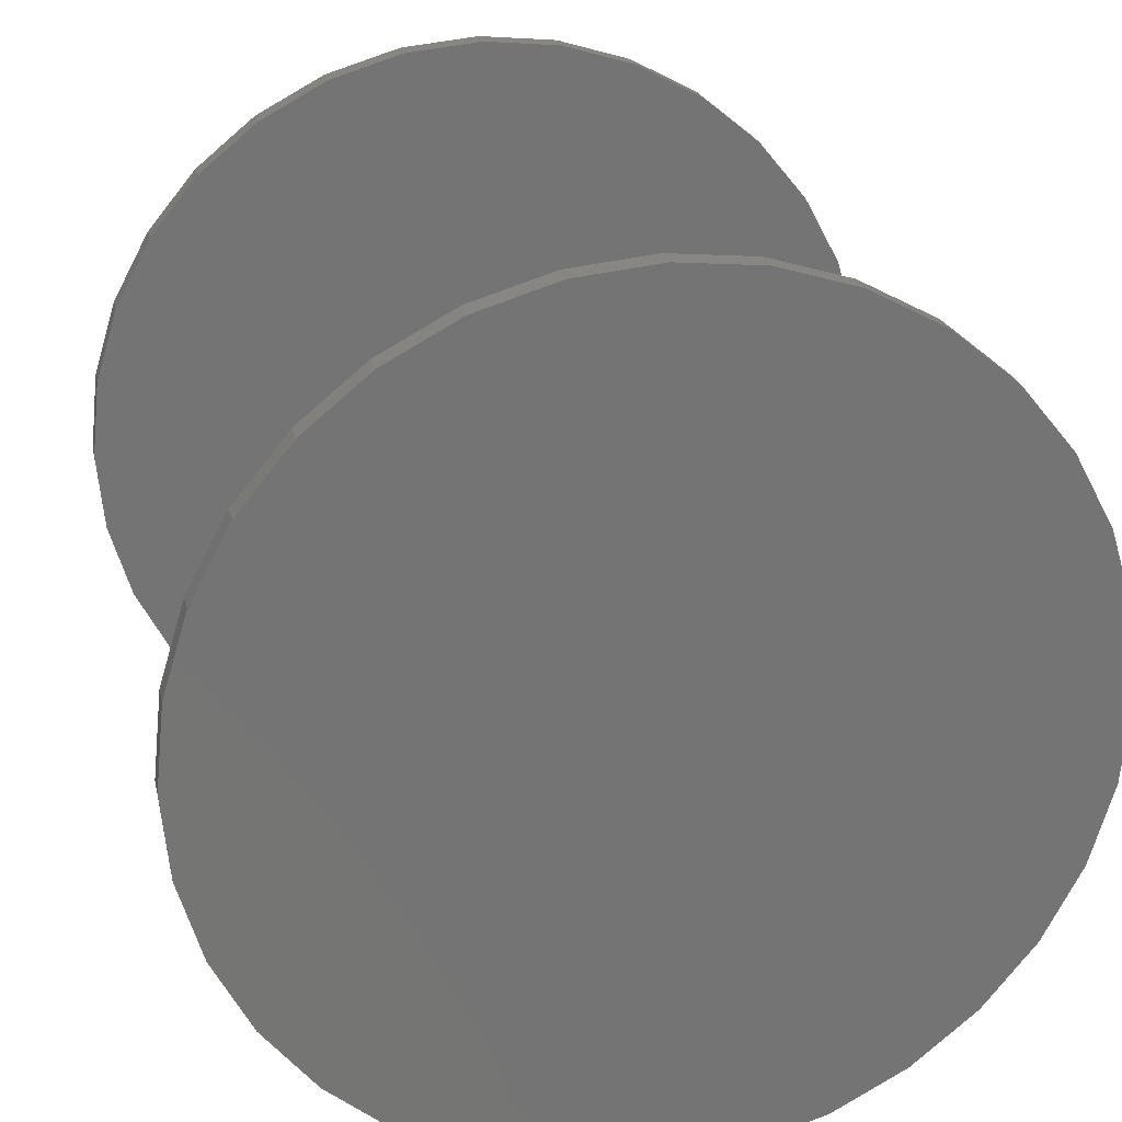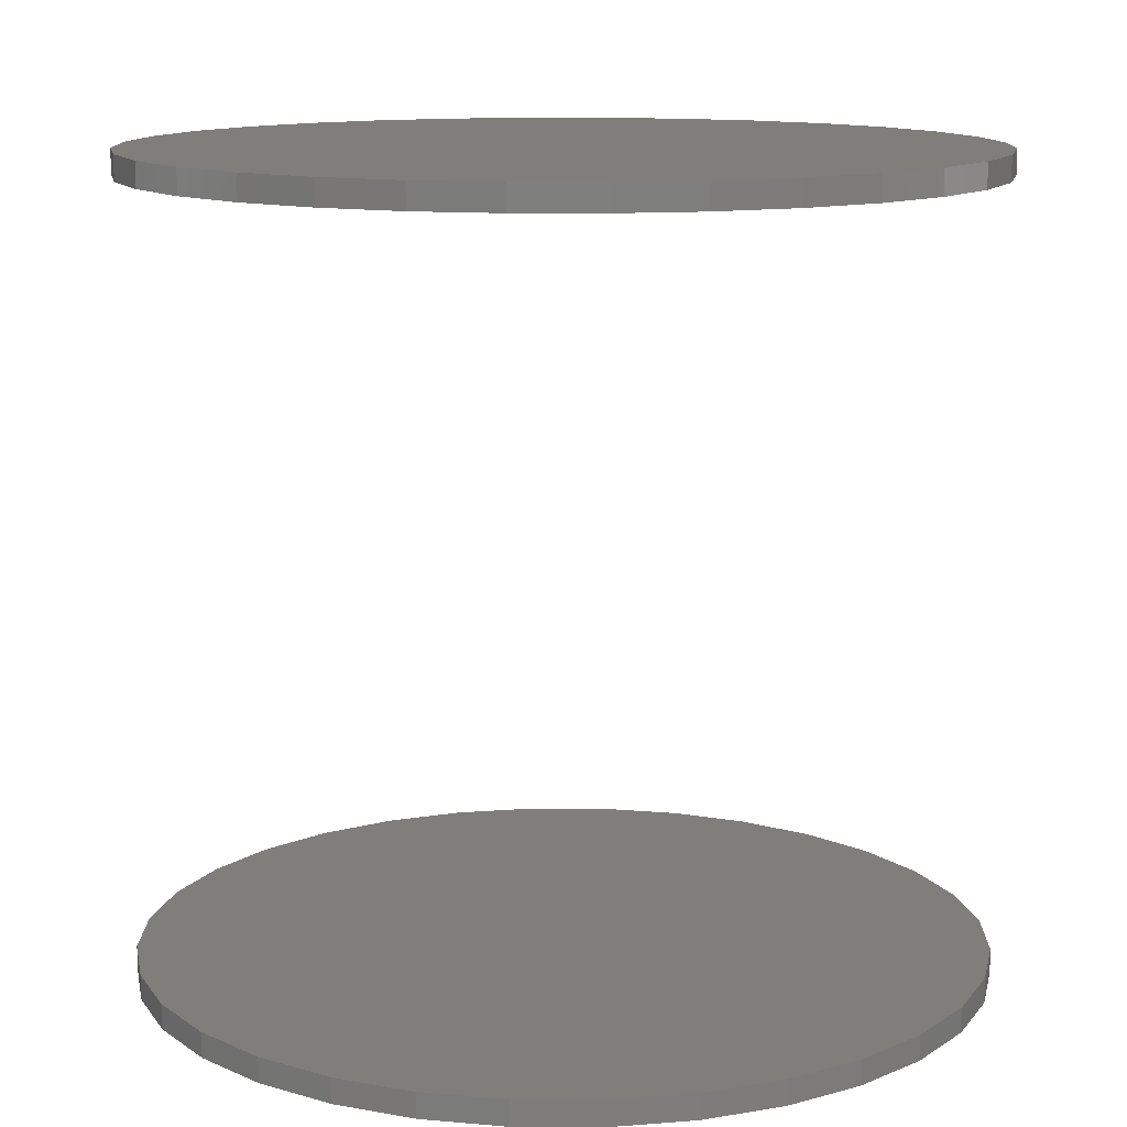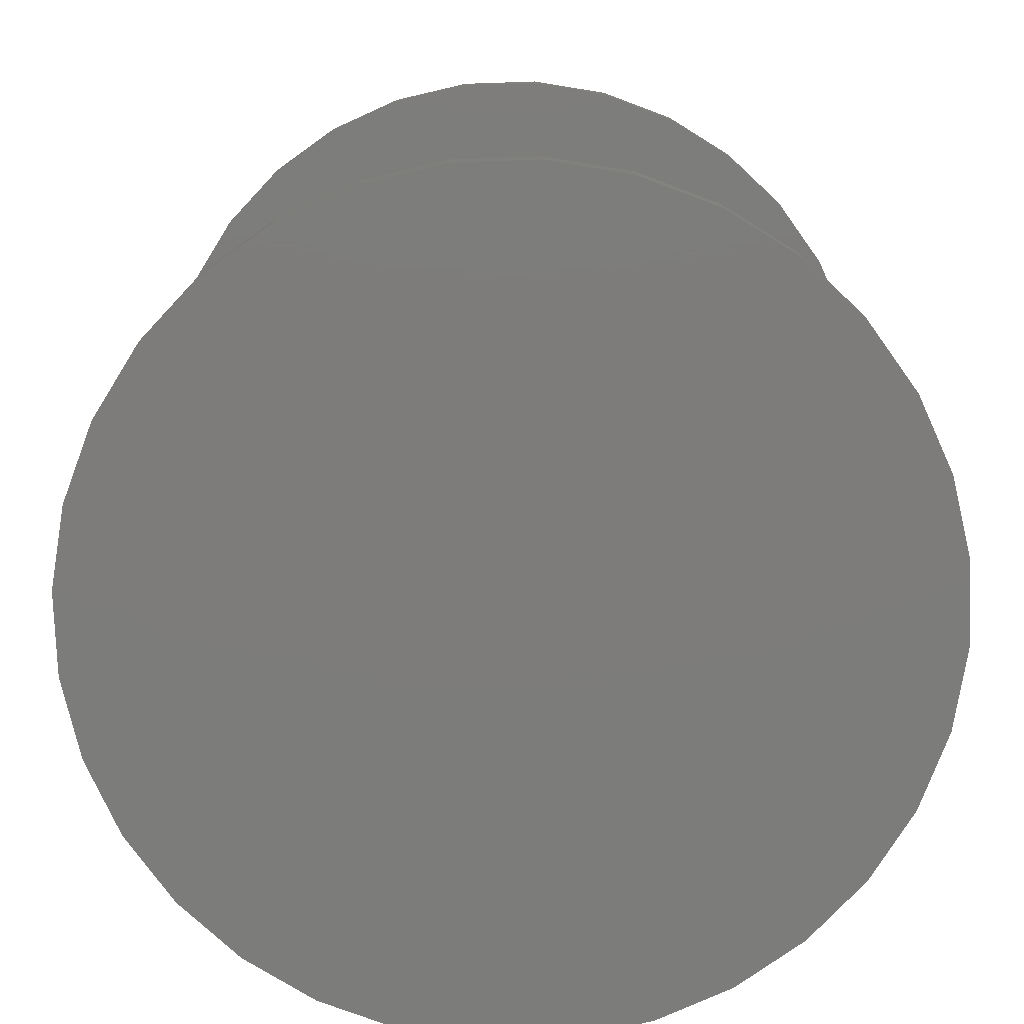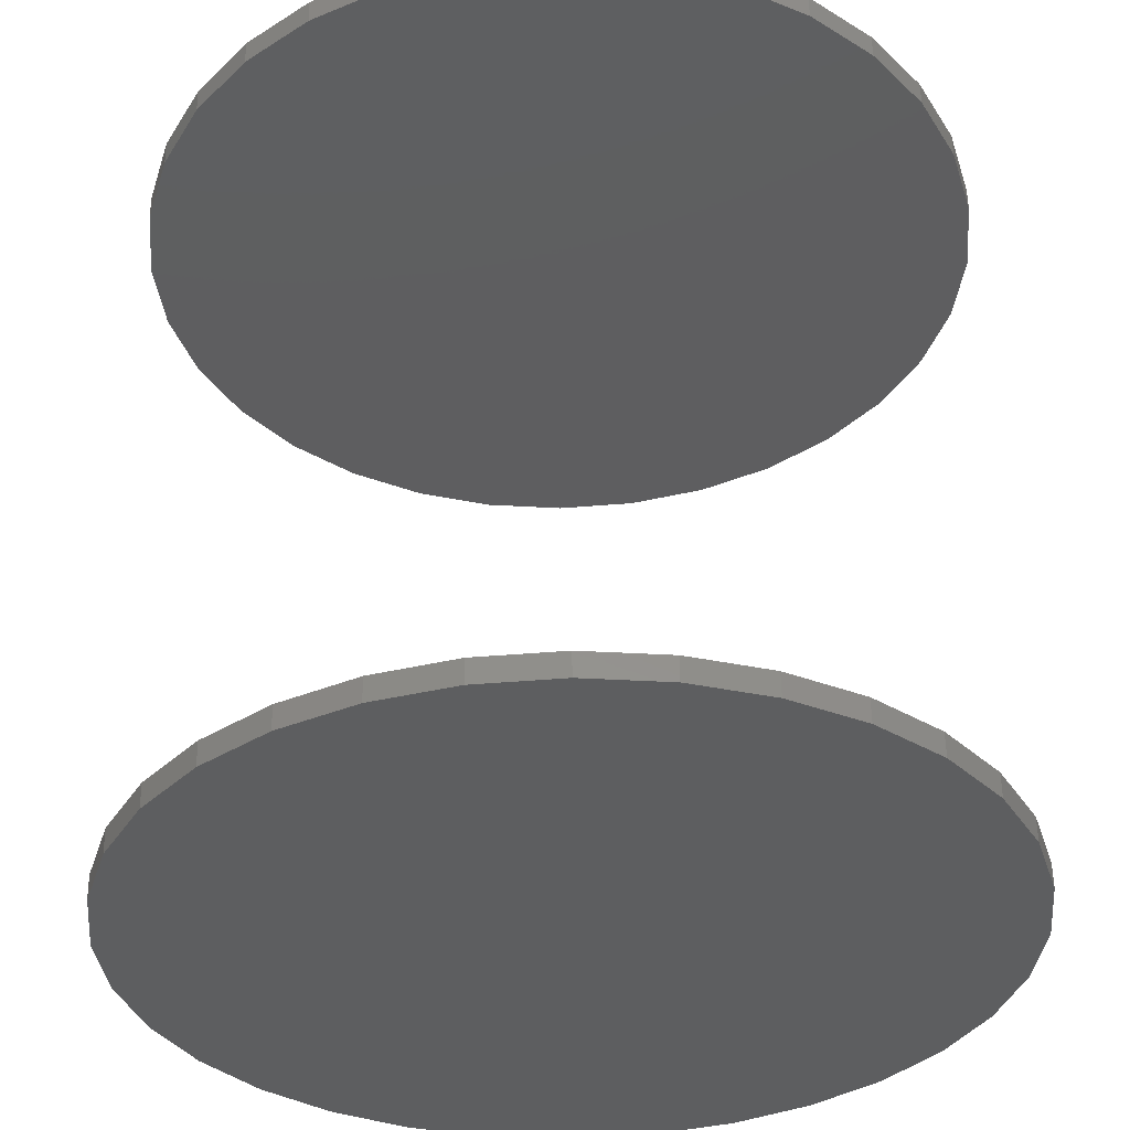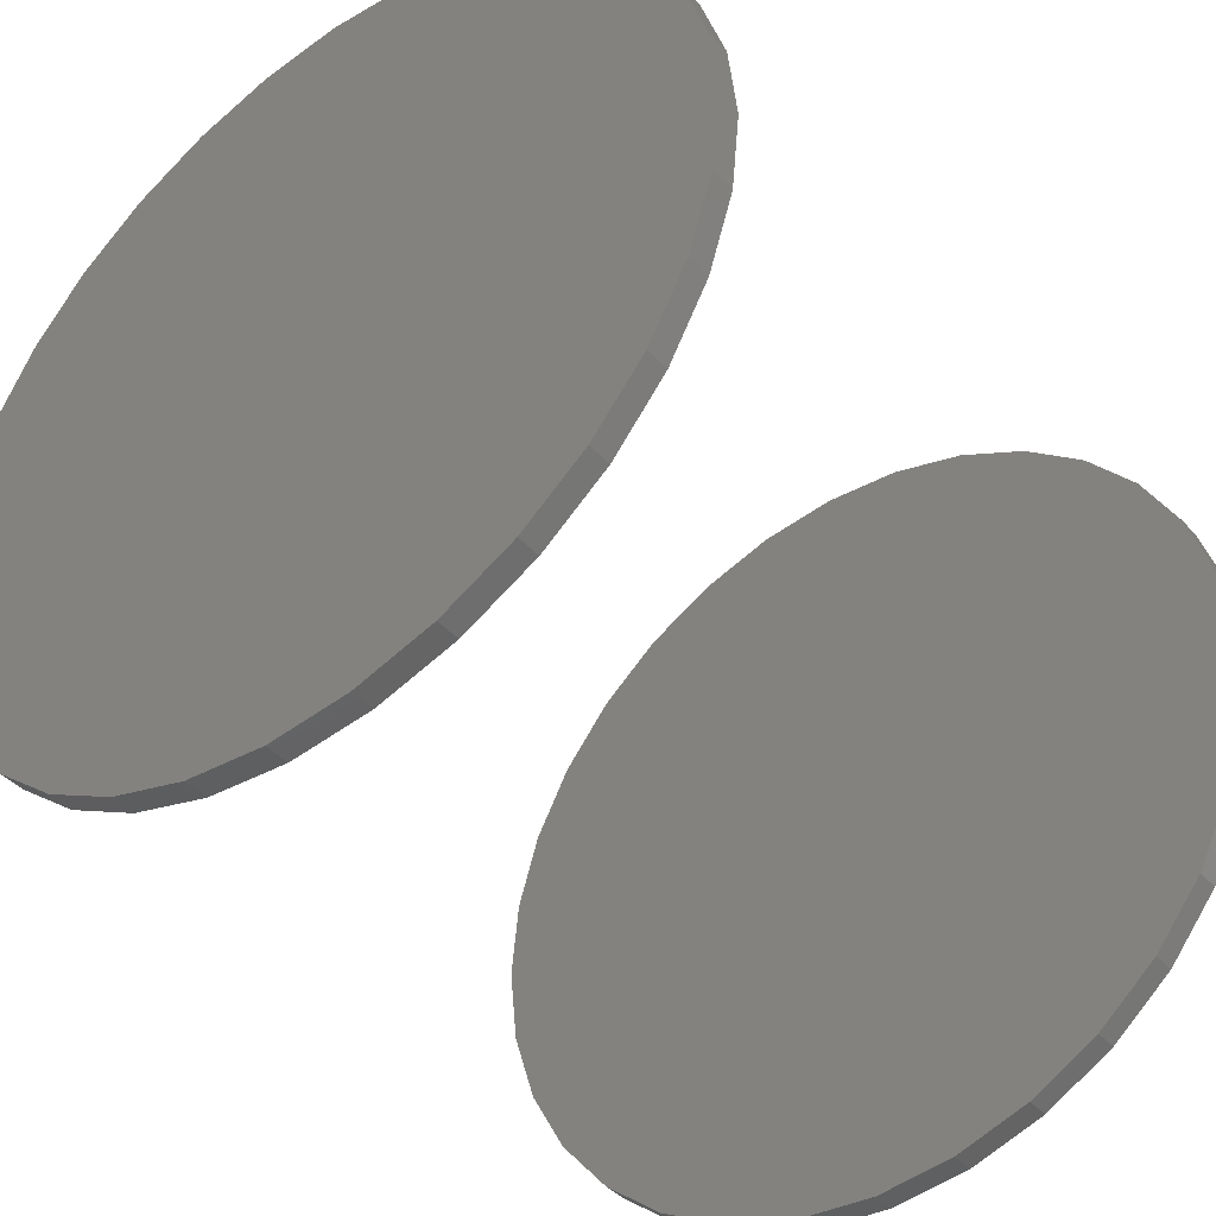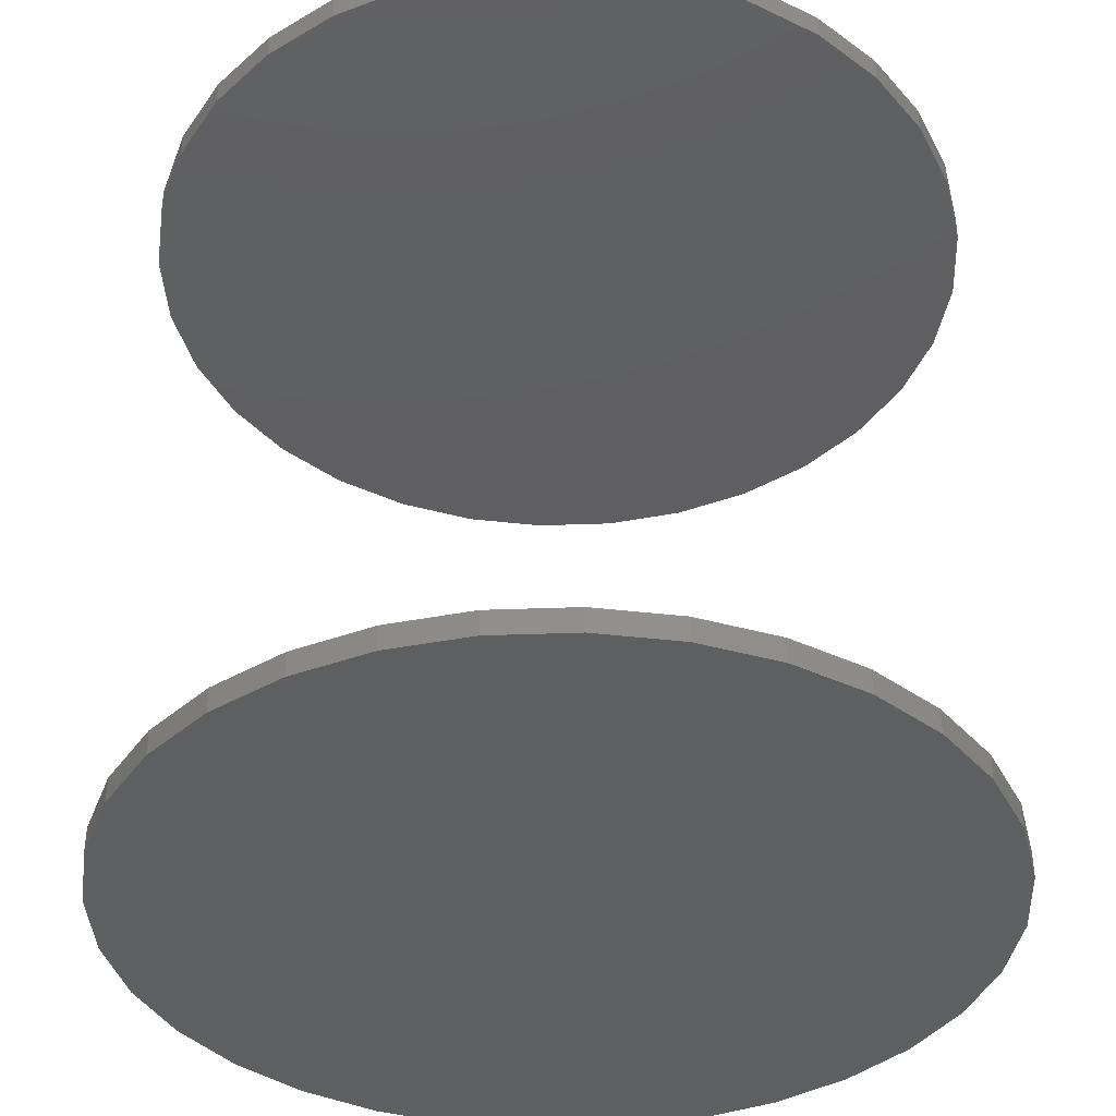
<metadata>
{"format":"stl","ext":"stl","renderer":"f3d","projection":"perspective","resolution":1024,"background":"white","views":[{"elev":23.1,"azim":-12.2,"up":"+Z"},{"elev":12.3,"azim":62.5,"up":"+Y"},{"elev":-75.8,"azim":176.3,"up":"+Y"},{"elev":54.8,"azim":179.2,"up":"+Z"},{"elev":-42.2,"azim":38.1,"up":"+Z"},{"elev":-38.0,"azim":109.6,"up":"+Y"}]}
</metadata>
<code>
# stl→obj: 128 verts, 248 faces
v -0.6553 -0.5938 7.541e-17
v -0.6553 -0.6328 7.541e-17
v -0.6425 -0.5938 0.1294
v -0.6425 -0.6328 0.1294
v -0.6048 -0.5938 0.2538
v -0.6048 -0.6328 0.2538
v -0.5435 -0.5938 0.3684
v -0.5435 -0.6328 0.3684
v -0.461 -0.5938 0.4689
v -0.461 -0.6328 0.4689
v -0.3605 -0.5938 0.5514
v -0.3605 -0.6328 0.5514
v -0.2459 -0.5938 0.6127
v -0.2459 -0.6328 0.6127
v -0.1215 -0.5938 0.6504
v -0.1215 -0.6328 0.6504
v 0.007895 -0.5938 0.6632
v 0.007895 -0.6328 0.6632
v 0.1373 -0.5938 0.6504
v 0.1373 -0.6328 0.6504
v 0.2617 -0.5938 0.6127
v 0.2617 -0.6328 0.6127
v 0.3763 -0.5938 0.5514
v 0.3763 -0.6328 0.5514
v 0.4768 -0.5938 0.4689
v 0.4768 -0.6328 0.4689
v 0.5593 -0.5938 0.3684
v 0.5593 -0.6328 0.3684
v 0.6206 -0.5938 0.2538
v 0.6206 -0.6328 0.2538
v 0.6583 -0.5938 0.1294
v 0.6583 -0.6328 0.1294
v 0.6711 -0.5938 -2.494e-16
v 0.6711 -0.6328 -8.701e-17
v -0.6553 0.6328 7.541e-17
v -0.6553 0.5938 7.541e-17
v -0.6425 0.6328 0.1294
v -0.6425 0.5938 0.1294
v -0.6048 0.6328 0.2538
v -0.6048 0.5938 0.2538
v -0.5435 0.6328 0.3684
v -0.5435 0.5938 0.3684
v -0.461 0.6328 0.4689
v -0.461 0.5938 0.4689
v -0.3605 0.6328 0.5514
v -0.3605 0.5938 0.5514
v -0.2459 0.6328 0.6127
v -0.2459 0.5938 0.6127
v -0.1215 0.6328 0.6504
v -0.1215 0.5938 0.6504
v 0.007895 0.6328 0.6632
v 0.007895 0.5938 0.6632
v 0.1373 0.6328 0.6504
v 0.1373 0.5938 0.6504
v 0.2617 0.6328 0.6127
v 0.2617 0.5938 0.6127
v 0.3763 0.6328 0.5514
v 0.3763 0.5938 0.5514
v 0.4768 0.6328 0.4689
v 0.4768 0.5938 0.4689
v 0.5593 0.6328 0.3684
v 0.5593 0.5938 0.3684
v 0.6206 0.6328 0.2538
v 0.6206 0.5938 0.2538
v 0.6583 0.6328 0.1294
v 0.6583 0.5938 0.1294
v 0.6711 0.6328 -2.494e-16
v 0.6711 0.5938 -8.701e-17
v 0.6583 -0.5938 -0.1294
v 0.6583 -0.6328 -0.1294
v 0.6206 -0.5938 -0.2538
v 0.6206 -0.6328 -0.2538
v 0.5593 -0.5938 -0.3684
v 0.5593 -0.6328 -0.3684
v 0.4768 -0.5938 -0.4689
v 0.4768 -0.6328 -0.4689
v 0.3763 -0.5938 -0.5514
v 0.3763 -0.6328 -0.5514
v 0.2617 -0.5938 -0.6127
v 0.2617 -0.6328 -0.6127
v 0.1373 -0.5938 -0.6504
v 0.1373 -0.6328 -0.6504
v 0.007895 -0.5938 -0.6632
v 0.007895 -0.6328 -0.6632
v -0.1215 -0.5938 -0.6504
v -0.1215 -0.6328 -0.6504
v -0.2459 -0.5938 -0.6127
v -0.2459 -0.6328 -0.6127
v -0.3605 -0.5938 -0.5514
v -0.3605 -0.6328 -0.5514
v -0.461 -0.5938 -0.4689
v -0.461 -0.6328 -0.4689
v -0.5435 -0.5938 -0.3684
v -0.5435 -0.6328 -0.3684
v -0.6048 -0.5938 -0.2538
v -0.6048 -0.6328 -0.2538
v -0.6425 -0.5938 -0.1294
v -0.6425 -0.6328 -0.1294
v 0.6583 0.6328 -0.1294
v 0.6583 0.5938 -0.1294
v 0.6206 0.6328 -0.2538
v 0.6206 0.5938 -0.2538
v 0.5593 0.6328 -0.3684
v 0.5593 0.5938 -0.3684
v 0.4768 0.6328 -0.4689
v 0.4768 0.5938 -0.4689
v 0.3763 0.6328 -0.5514
v 0.3763 0.5938 -0.5514
v 0.2617 0.6328 -0.6127
v 0.2617 0.5938 -0.6127
v 0.1373 0.6328 -0.6504
v 0.1373 0.5938 -0.6504
v 0.007895 0.6328 -0.6632
v 0.007895 0.5938 -0.6632
v -0.1215 0.6328 -0.6504
v -0.1215 0.5938 -0.6504
v -0.2459 0.6328 -0.6127
v -0.2459 0.5938 -0.6127
v -0.3605 0.6328 -0.5514
v -0.3605 0.5938 -0.5514
v -0.461 0.6328 -0.4689
v -0.461 0.5938 -0.4689
v -0.5435 0.6328 -0.3684
v -0.5435 0.5938 -0.3684
v -0.6048 0.6328 -0.2538
v -0.6048 0.5938 -0.2538
v -0.6425 0.6328 -0.1294
v -0.6425 0.5938 -0.1294
f 1 2 3
f 3 2 4
f 3 4 5
f 5 4 6
f 5 6 7
f 7 6 8
f 7 8 9
f 9 8 10
f 9 10 11
f 11 10 12
f 11 12 13
f 13 12 14
f 13 14 15
f 15 14 16
f 15 16 17
f 17 16 18
f 17 18 19
f 19 18 20
f 19 20 21
f 21 20 22
f 21 22 23
f 23 22 24
f 23 24 25
f 25 24 26
f 25 26 27
f 27 26 28
f 27 28 29
f 29 28 30
f 29 30 31
f 31 30 32
f 31 32 33
f 33 32 34
f 35 36 37
f 37 36 38
f 37 38 39
f 39 38 40
f 39 40 41
f 41 40 42
f 41 42 43
f 43 42 44
f 43 44 45
f 45 44 46
f 45 46 47
f 47 46 48
f 47 48 49
f 49 48 50
f 49 50 51
f 51 50 52
f 51 52 53
f 53 52 54
f 53 54 55
f 55 54 56
f 55 56 57
f 57 56 58
f 57 58 59
f 59 58 60
f 59 60 61
f 61 60 62
f 61 62 63
f 63 62 64
f 63 64 65
f 65 64 66
f 65 66 67
f 67 66 68
f 33 34 69
f 69 34 70
f 69 70 71
f 71 70 72
f 71 72 73
f 73 72 74
f 73 74 75
f 75 74 76
f 75 76 77
f 77 76 78
f 77 78 79
f 79 78 80
f 79 80 81
f 81 80 82
f 81 82 83
f 83 82 84
f 83 84 85
f 85 84 86
f 85 86 87
f 87 86 88
f 87 88 89
f 89 88 90
f 89 90 91
f 91 90 92
f 91 92 93
f 93 92 94
f 93 94 95
f 95 94 96
f 95 96 97
f 97 96 98
f 97 98 1
f 1 98 2
f 67 68 99
f 99 68 100
f 99 100 101
f 101 100 102
f 101 102 103
f 103 102 104
f 103 104 105
f 105 104 106
f 105 106 107
f 107 106 108
f 107 108 109
f 109 108 110
f 109 110 111
f 111 110 112
f 111 112 113
f 113 112 114
f 113 114 115
f 115 114 116
f 115 116 117
f 117 116 118
f 117 118 119
f 119 118 120
f 119 120 121
f 121 120 122
f 121 122 123
f 123 122 124
f 123 124 125
f 125 124 126
f 125 126 127
f 127 126 128
f 127 128 35
f 35 128 36
f 50 54 52
f 54 50 56
f 56 50 48
f 56 48 58
f 58 48 46
f 58 46 60
f 60 46 44
f 60 44 62
f 62 44 42
f 62 42 64
f 64 42 40
f 64 40 66
f 66 40 38
f 66 38 68
f 68 38 36
f 68 36 100
f 100 36 128
f 100 128 102
f 102 128 126
f 102 126 104
f 104 126 124
f 104 124 106
f 106 124 122
f 106 122 108
f 108 122 120
f 108 120 110
f 110 120 118
f 110 118 112
f 112 118 116
f 112 116 114
f 17 19 15
f 83 85 81
f 81 85 87
f 81 87 79
f 79 87 89
f 79 89 77
f 77 89 91
f 77 91 75
f 75 91 93
f 75 93 73
f 73 93 95
f 73 95 71
f 71 95 97
f 71 97 69
f 69 97 1
f 69 1 33
f 33 1 3
f 33 3 31
f 31 3 5
f 31 5 29
f 29 5 7
f 29 7 27
f 27 7 9
f 27 9 25
f 25 9 11
f 25 11 23
f 23 11 13
f 23 13 21
f 21 13 15
f 21 15 19
f 51 53 49
f 113 115 111
f 111 115 117
f 111 117 109
f 109 117 119
f 109 119 107
f 107 119 121
f 107 121 105
f 105 121 123
f 105 123 103
f 103 123 125
f 103 125 101
f 101 125 127
f 101 127 99
f 99 127 35
f 99 35 67
f 67 35 37
f 67 37 65
f 65 37 39
f 65 39 63
f 63 39 41
f 63 41 61
f 61 41 43
f 61 43 59
f 59 43 45
f 59 45 57
f 57 45 47
f 57 47 55
f 55 47 49
f 55 49 53
f 16 20 18
f 20 16 22
f 22 16 14
f 22 14 24
f 24 14 12
f 24 12 26
f 26 12 10
f 26 10 28
f 28 10 8
f 28 8 30
f 30 8 6
f 30 6 32
f 32 6 4
f 32 4 34
f 34 4 2
f 34 2 70
f 70 2 98
f 70 98 72
f 72 98 96
f 72 96 74
f 74 96 94
f 74 94 76
f 76 94 92
f 76 92 78
f 78 92 90
f 78 90 80
f 80 90 88
f 80 88 82
f 82 88 86
f 82 86 84

</code>
